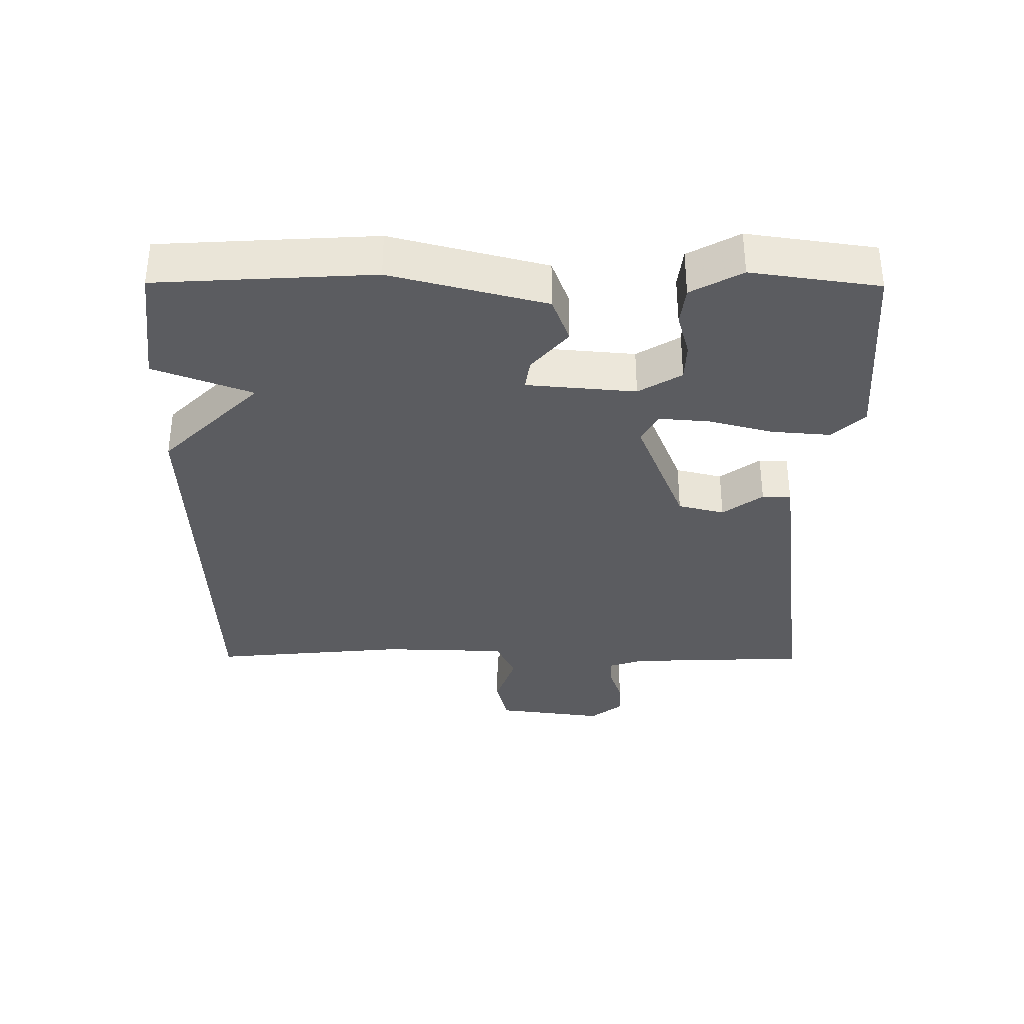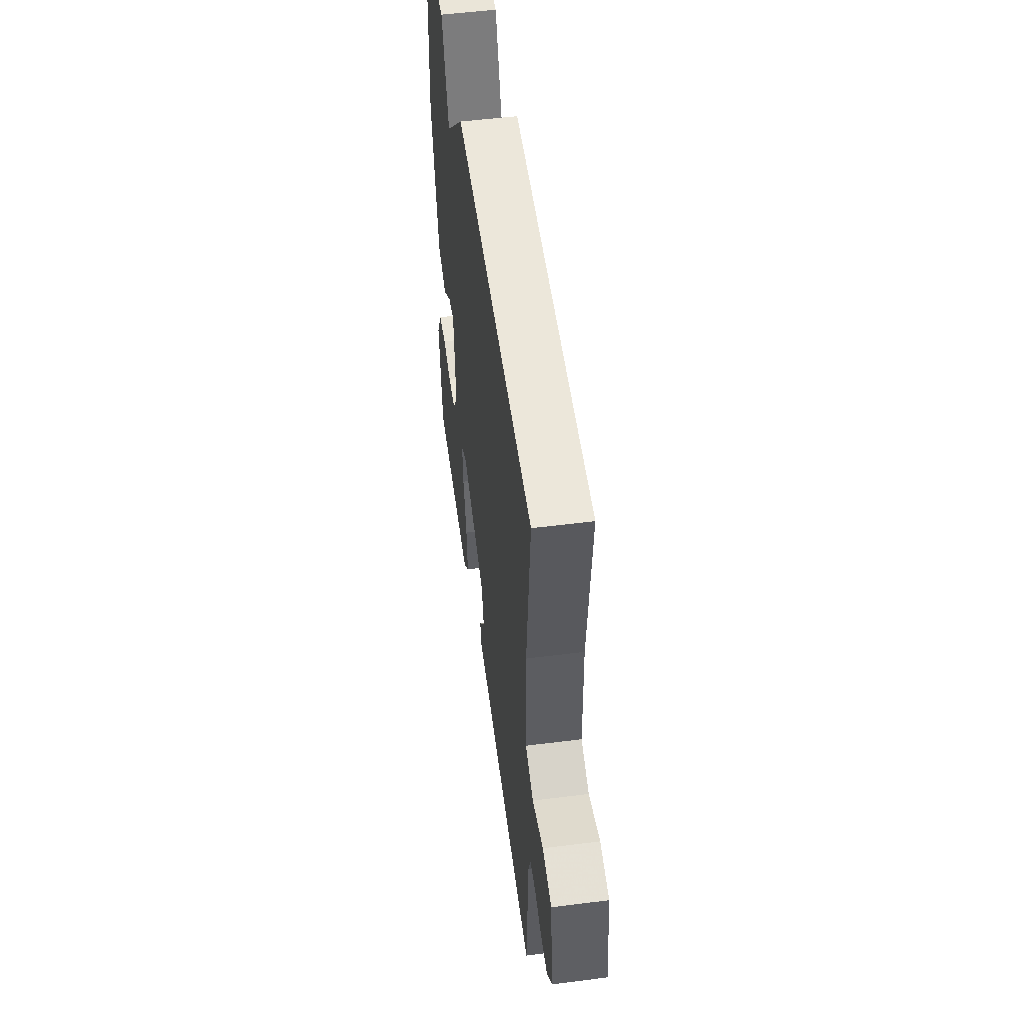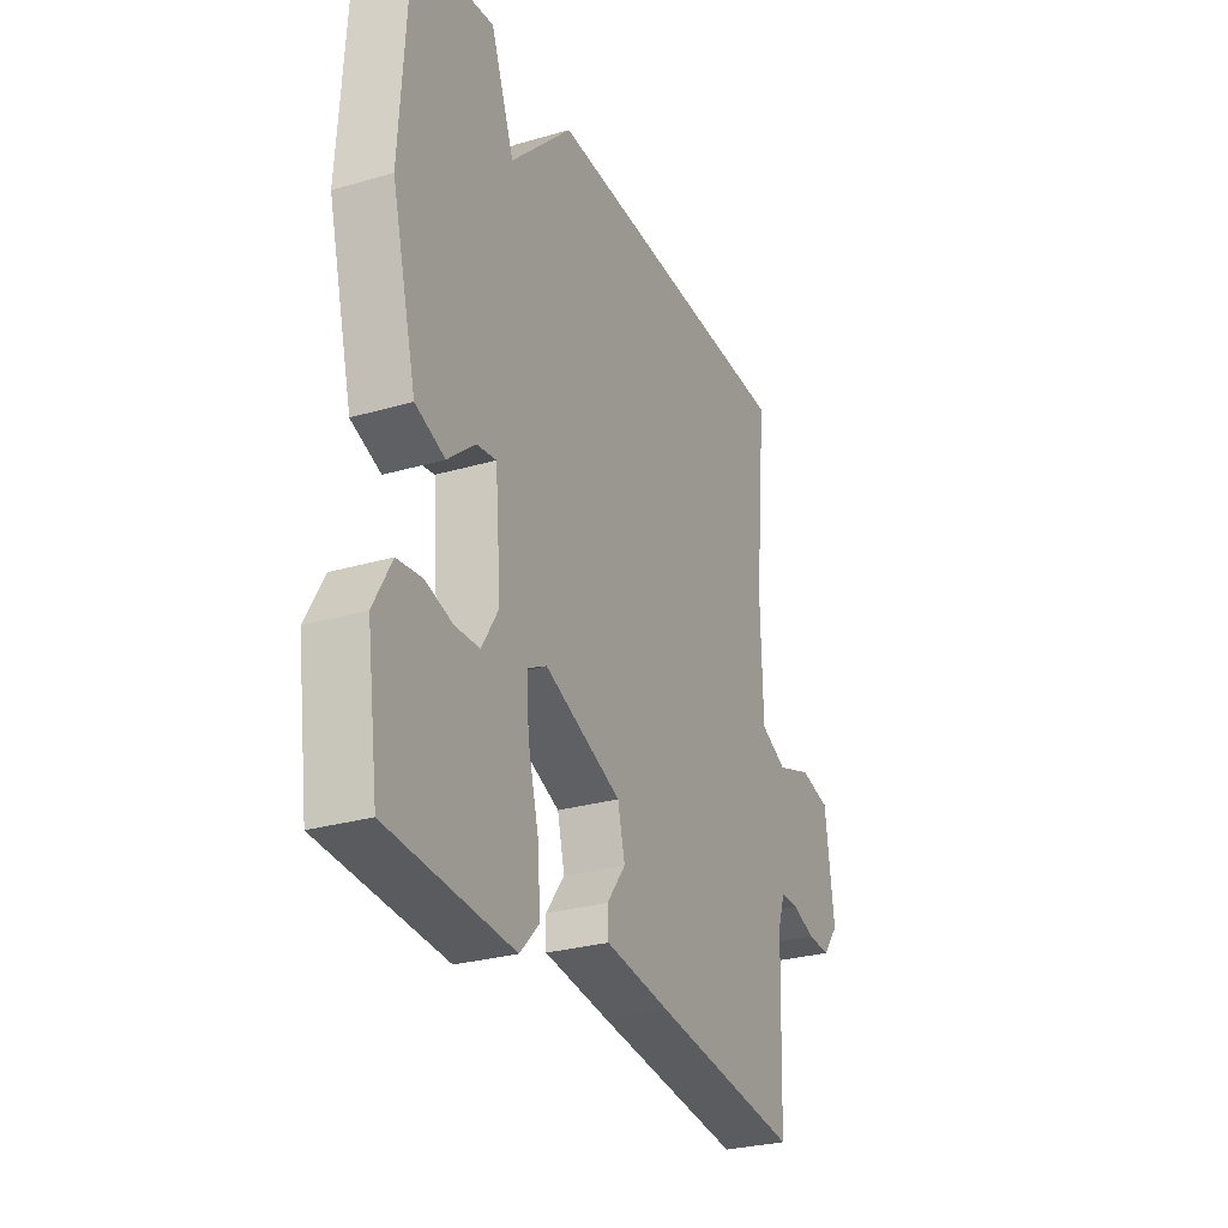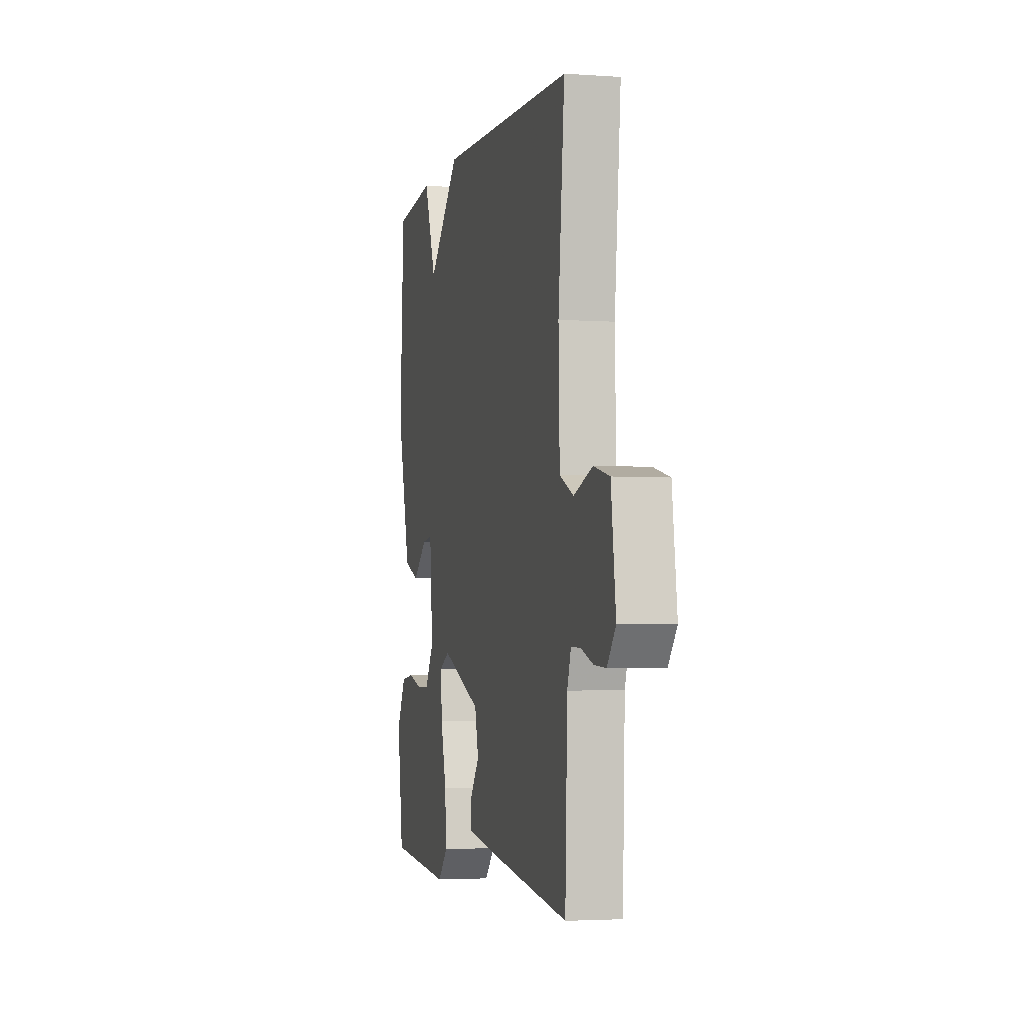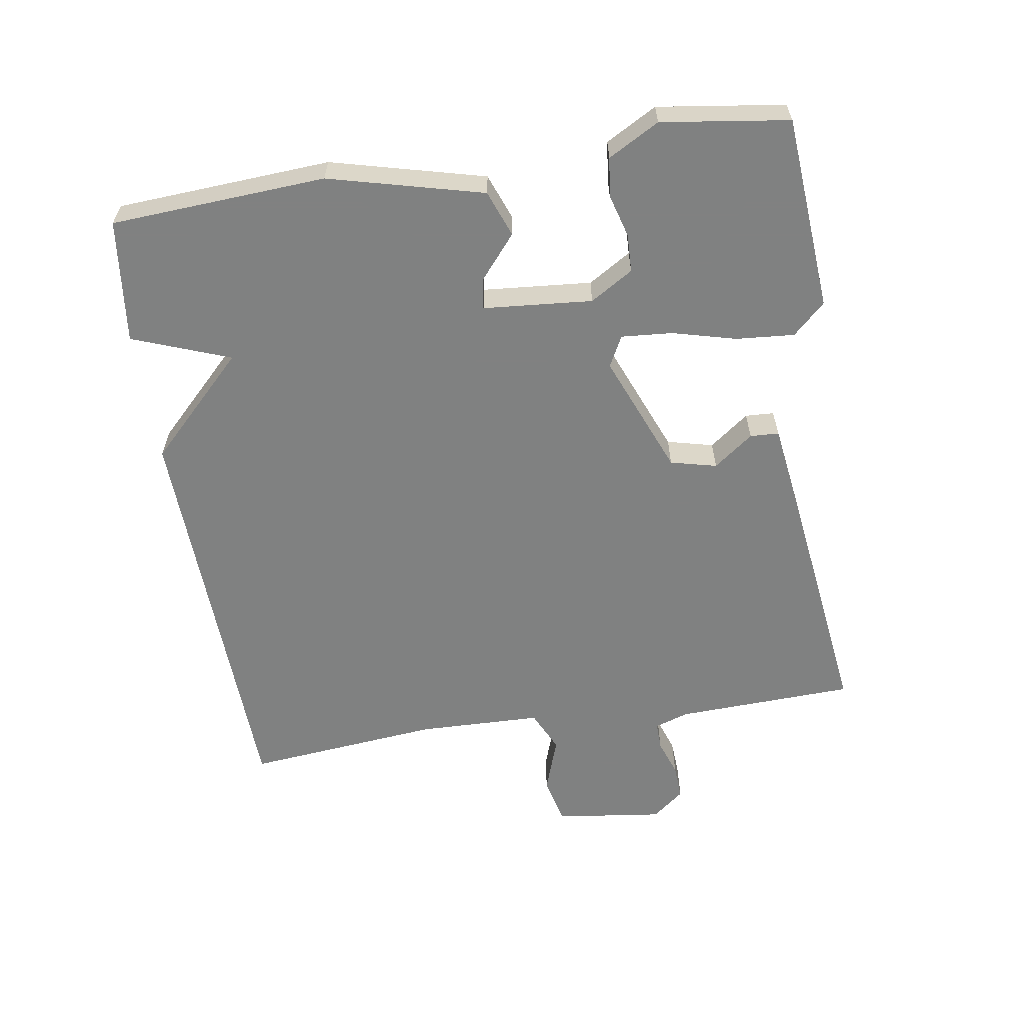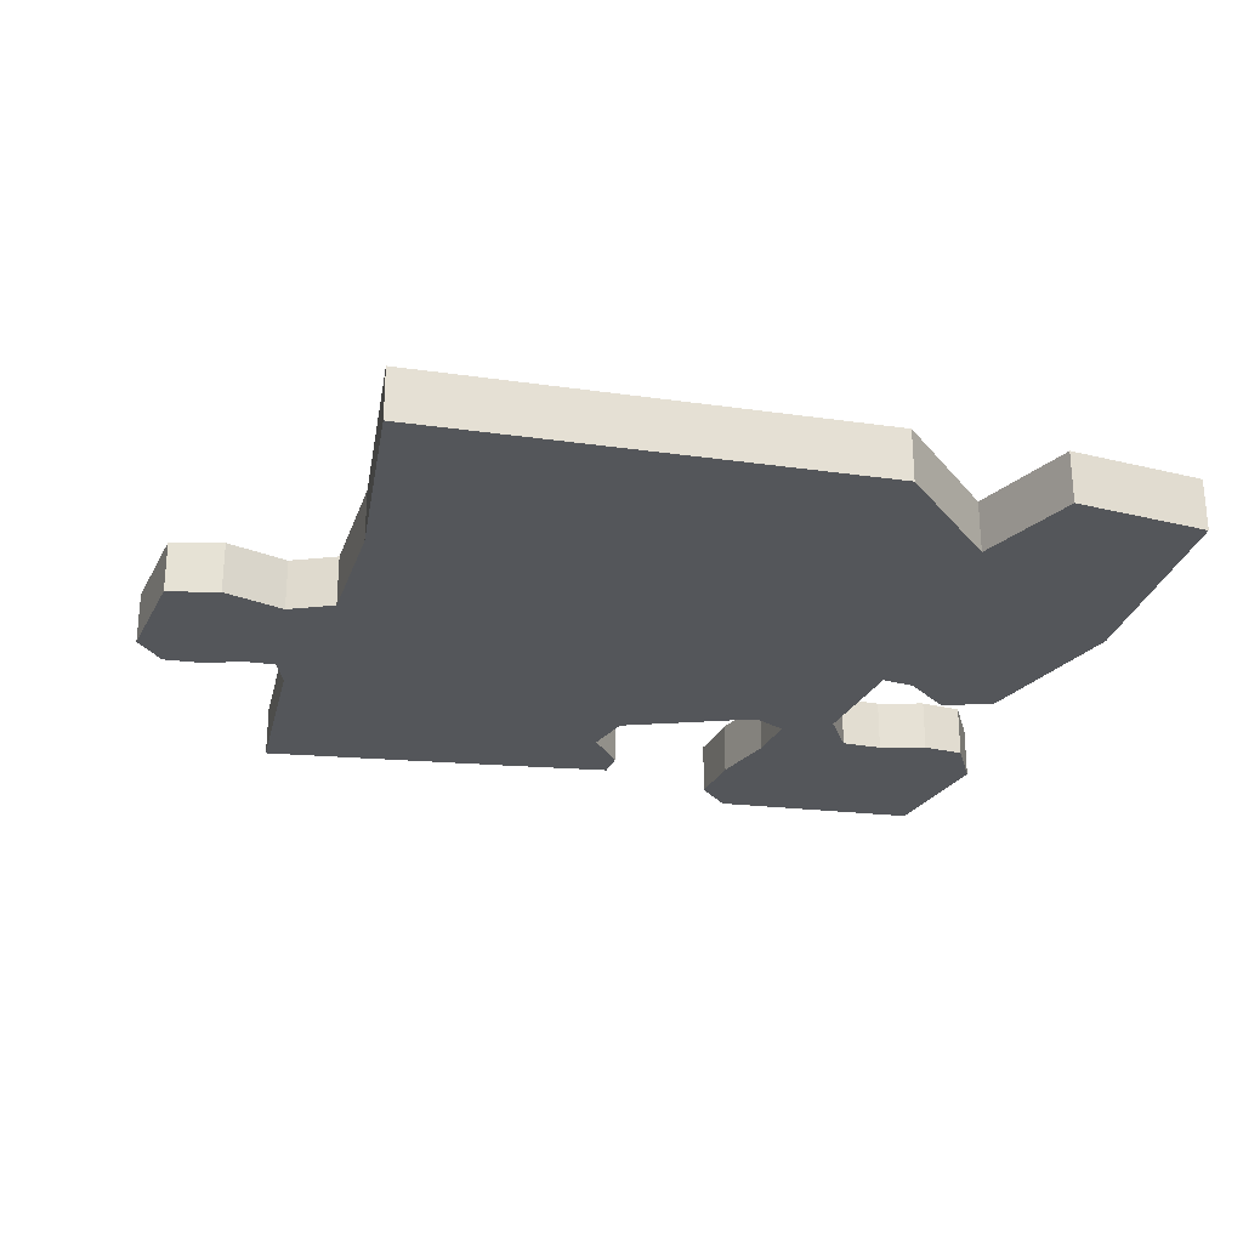
<metadata>
{"format":"obj","ext":"obj","renderer":"f3d","projection":"perspective","resolution":1024,"background":"white","views":[{"elev":-34.5,"azim":89.6,"up":"+Y"},{"elev":52.4,"azim":-97.8,"up":"+Z"},{"elev":-28.3,"azim":113.7,"up":"+Z"},{"elev":-3.2,"azim":-103.7,"up":"+Z"},{"elev":-60.3,"azim":99.0,"up":"+Y"},{"elev":-25.4,"azim":-15.1,"up":"+Y"}]}
</metadata>
<code>
v -0.5 0.07 0.5
v 0.115 0.07 0.522
v 0.26 0.07 0.376
v 0.315 0.07 0.522
v 0.5 0.07 0.5
v 0.519 0.07 0.179
v 0.46 0.07 -0.051
v 0.391 0.07 -0.077
v 0.327 0.07 -0.023
v 0.281 0.07 -0.016
v 0.267 0.07 -0.179
v 0.306 0.07 -0.243
v 0.363 0.07 -0.245
v 0.427 0.07 -0.227
v 0.485 0.07 -0.234
v 0.527 0.07 -0.31
v 0.5 0.07 -0.5
v 0.209 0.07 -0.522
v 0.164 0.07 -0.474
v 0.171 0.07 -0.387
v 0.196 0.07 -0.291
v 0.202 0.07 -0.215
v 0.156 0.07 -0.191
v -0.025 0.07 -0.264
v -0.042 0.07 -0.333
v 0.002 0.07 -0.392
v 0 0.07 -0.435
v -0.153 0.07 -0.456
v -0.5 0.07 -0.5
v -0.51 0.07 -0.232
v -0.527 0.07 -0.181
v -0.569 0.07 -0.182
v -0.624 0.07 -0.201
v -0.677 0.07 -0.204
v -0.715 0.07 -0.156
v -0.694 0.07 0.006
v -0.623 0.07 0.023
v -0.539 0.07 -0.006
v -0.477 0.07 0.023
v -0.472 0.07 0.209
v -0.5 0 0.5
v 0.115 0 0.522
v 0.26 0 0.376
v 0.315 0 0.522
v 0.5 0 0.5
v 0.519 0 0.179
v 0.46 0 -0.051
v 0.391 0 -0.077
v 0.327 0 -0.023
v 0.281 0 -0.016
v 0.267 0 -0.179
v 0.306 0 -0.243
v 0.363 0 -0.245
v 0.427 0 -0.227
v 0.485 0 -0.234
v 0.527 0 -0.31
v 0.5 0 -0.5
v 0.209 0 -0.522
v 0.164 0 -0.474
v 0.171 0 -0.387
v 0.196 0 -0.291
v 0.202 0 -0.215
v 0.156 0 -0.191
v -0.025 0 -0.264
v -0.042 0 -0.333
v 0.002 0 -0.392
v 0 0 -0.435
v -0.153 0 -0.456
v -0.5 0 -0.5
v -0.51 0 -0.232
v -0.527 0 -0.181
v -0.569 0 -0.182
v -0.624 0 -0.201
v -0.677 0 -0.204
v -0.715 0 -0.156
v -0.694 0 0.006
v -0.623 0 0.023
v -0.539 0 -0.006
v -0.477 0 0.023
v -0.472 0 0.209
f 36 37 38
f 35 36 38
f 34 35 38
f 33 34 38
f 32 33 38
f 31 32 38 39
f 30 31 39
f 29 30 39
f 28 29 39
f 27 28 39
f 26 27 39
f 25 26 39
f 24 25 39 40
f 19 20 21
f 18 19 21
f 17 18 21
f 16 17 21
f 15 16 21
f 13 14 15
f 13 15 21
f 12 13 21
f 11 12 21 22
f 7 8 9
f 6 7 9
f 5 6 9
f 4 5 9
f 3 4 9
f 3 9 10
f 2 3 10
f 1 2 10
f 40 1 10
f 24 40 10
f 23 24 10
f 10 11 22 23
f 78 77 76
f 78 76 75
f 78 75 74
f 78 74 73
f 78 73 72
f 79 78 72 71
f 79 71 70
f 79 70 69
f 79 69 68
f 79 68 67
f 79 67 66
f 79 66 65
f 80 79 65 64
f 61 60 59
f 61 59 58
f 61 58 57
f 61 57 56
f 61 56 55
f 55 54 53
f 61 55 53
f 61 53 52
f 62 61 52 51
f 49 48 47
f 49 47 46
f 49 46 45
f 49 45 44
f 49 44 43
f 50 49 43
f 50 43 42
f 50 42 41
f 50 41 80
f 50 80 64
f 50 64 63
f 63 62 51 50
f 1 41 42 2
f 2 42 43 3
f 3 43 44 4
f 4 44 45 5
f 5 45 46 6
f 6 46 47 7
f 7 47 48 8
f 8 48 49 9
f 9 49 50 10
f 10 50 51 11
f 11 51 52 12
f 12 52 53 13
f 13 53 54 14
f 14 54 55 15
f 15 55 56 16
f 16 56 57 17
f 17 57 58 18
f 18 58 59 19
f 19 59 60 20
f 20 60 61 21
f 21 61 62 22
f 22 62 63 23
f 23 63 64 24
f 24 64 65 25
f 25 65 66 26
f 26 66 67 27
f 27 67 68 28
f 28 68 69 29
f 29 69 70 30
f 30 70 71 31
f 31 71 72 32
f 32 72 73 33
f 33 73 74 34
f 34 74 75 35
f 35 75 76 36
f 36 76 77 37
f 37 77 78 38
f 38 78 79 39
f 39 79 80 40
f 40 80 41 1

</code>
